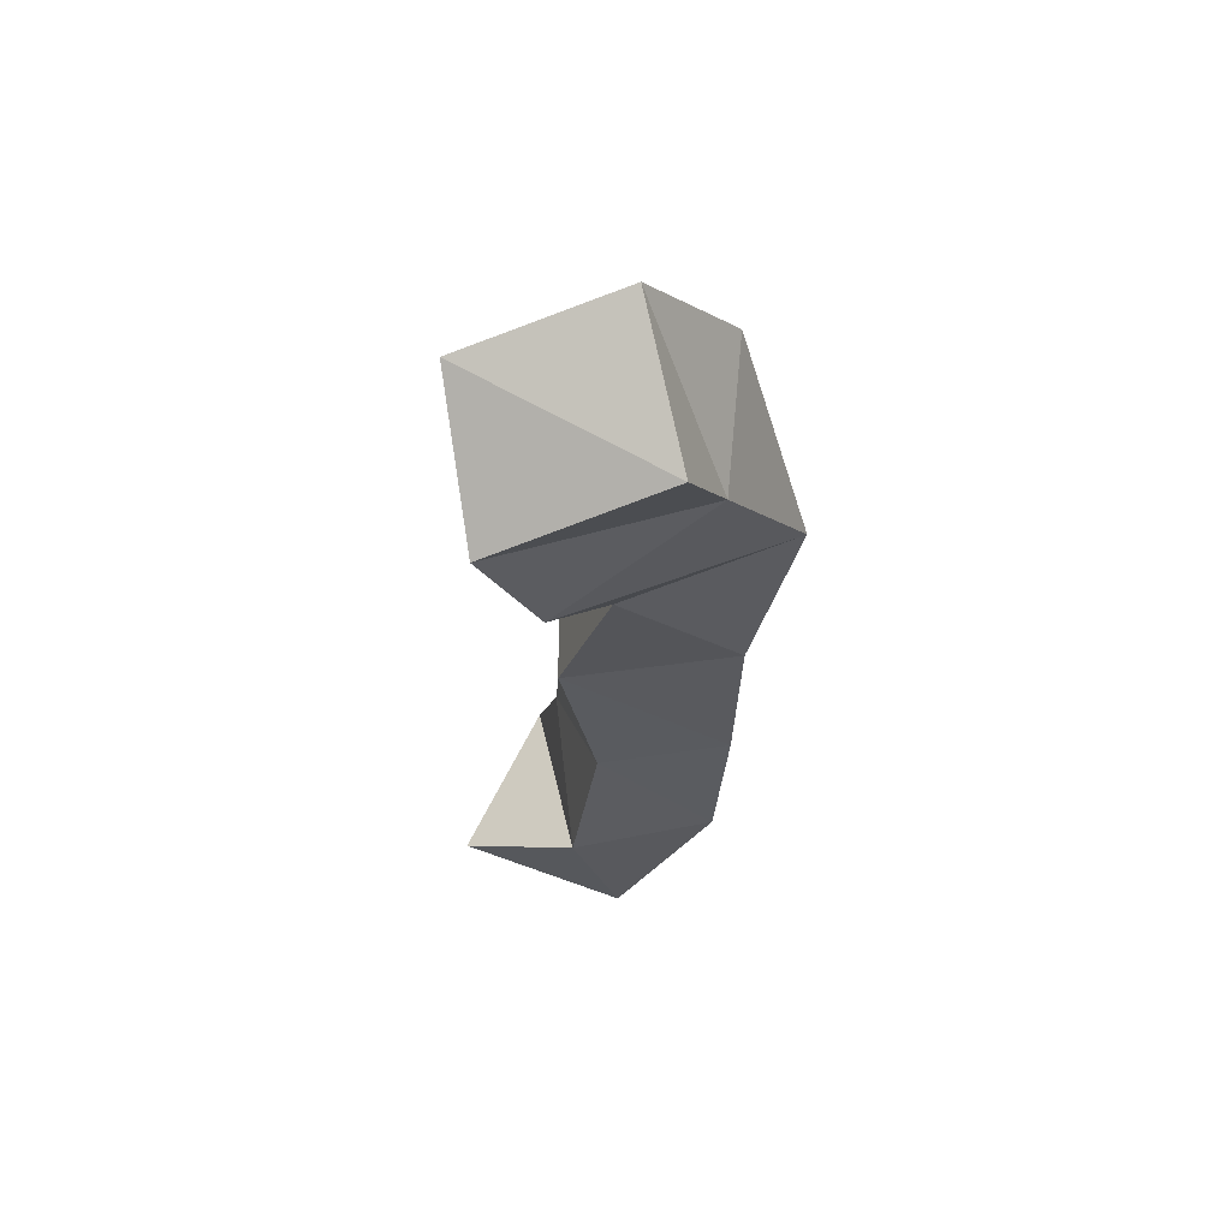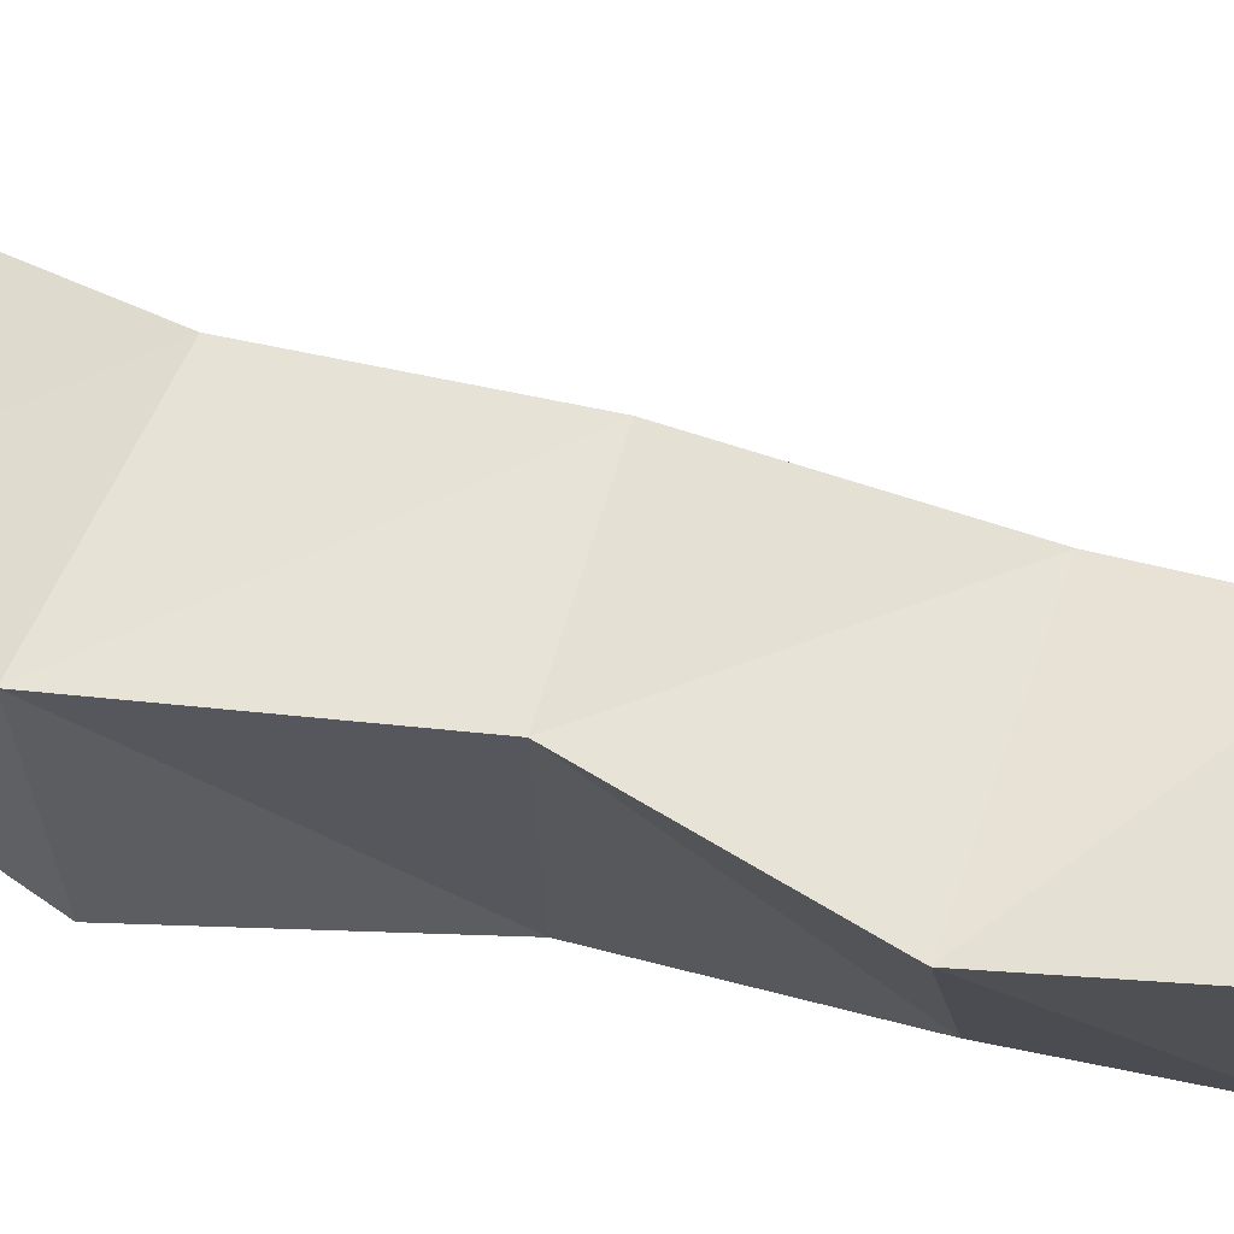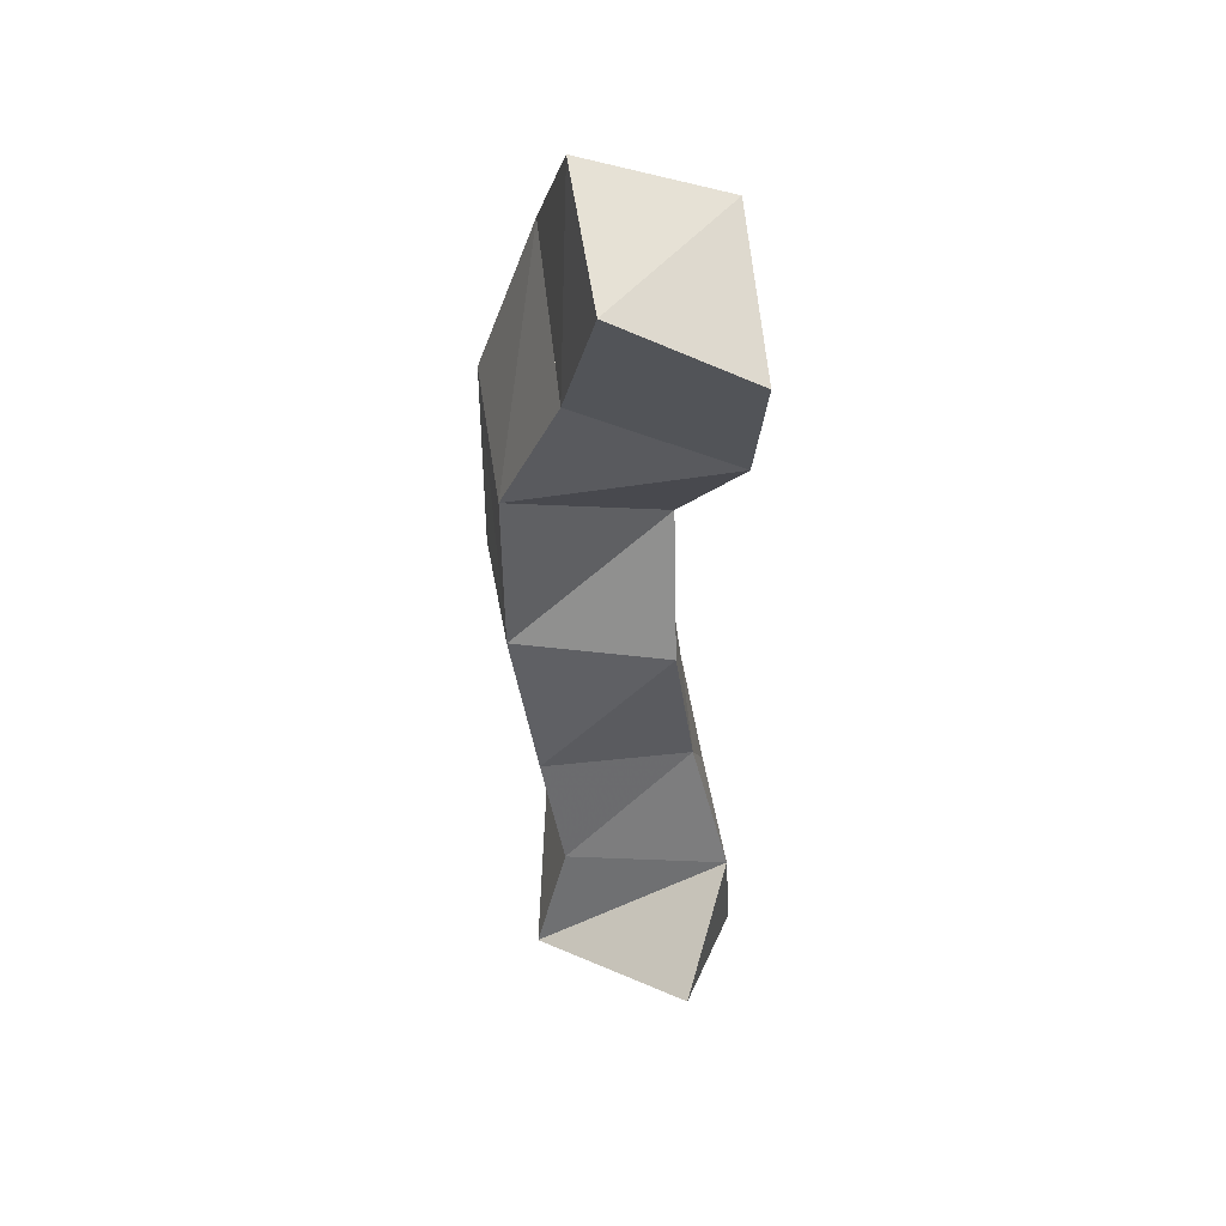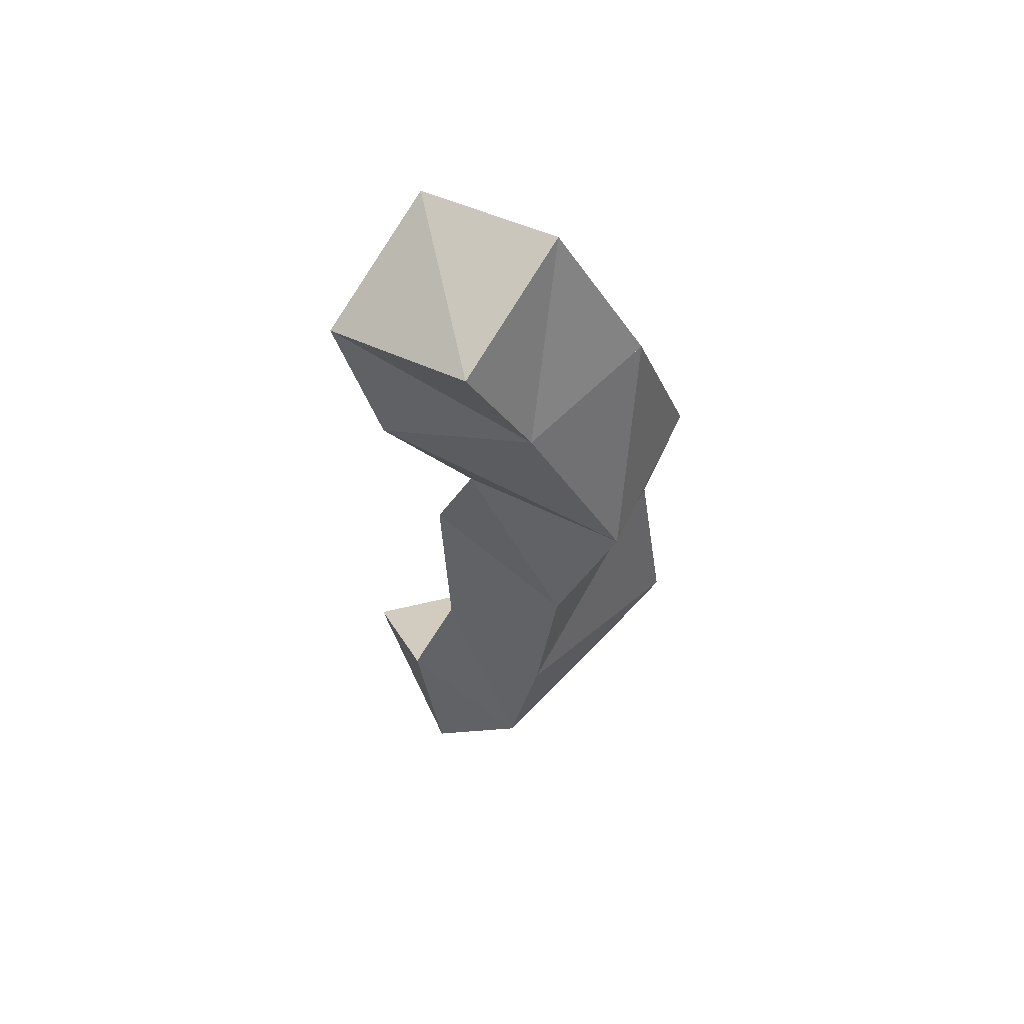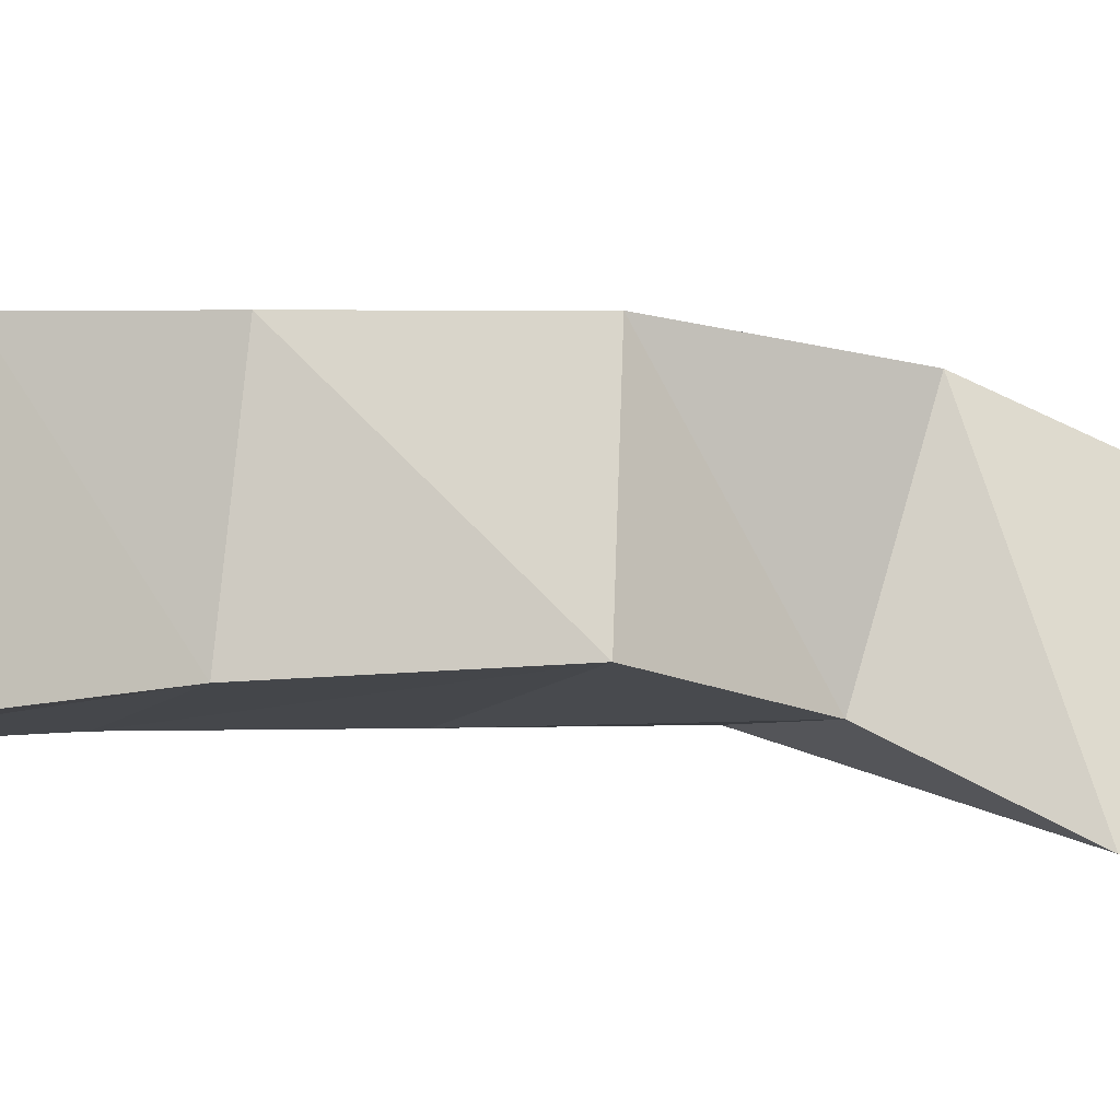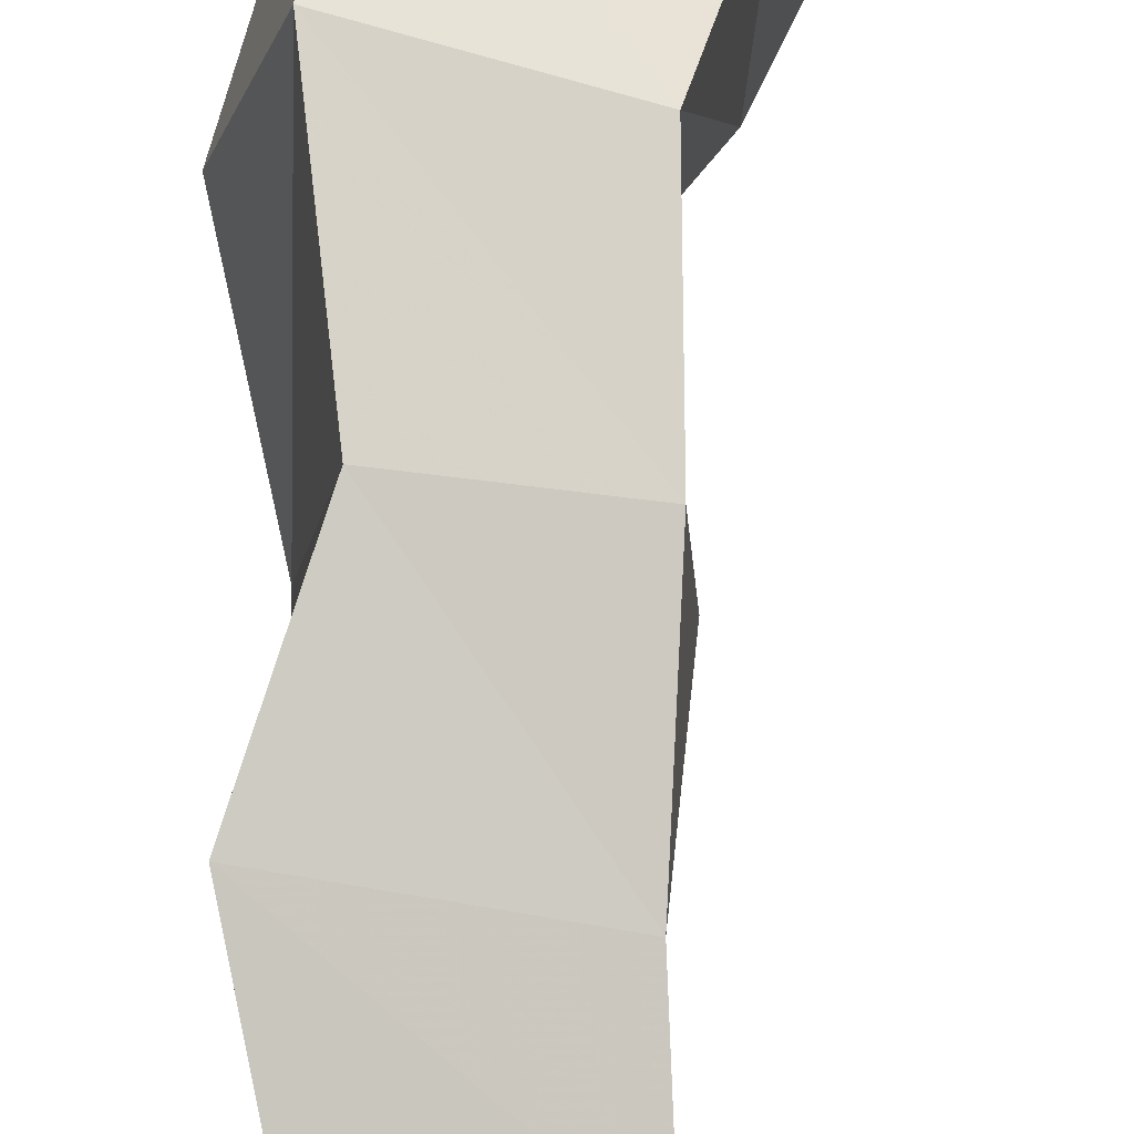
<metadata>
{"format":"obj","ext":"obj","renderer":"f3d","projection":"perspective","resolution":1024,"background":"white","views":[{"elev":63.9,"azim":-3.8,"up":"+Z"},{"elev":72.6,"azim":104.9,"up":"+Y"},{"elev":44.3,"azim":-89.6,"up":"+Z"},{"elev":60.9,"azim":45.0,"up":"+Z"},{"elev":-16.1,"azim":-117.0,"up":"+Y"},{"elev":77.4,"azim":-176.9,"up":"+Y"}]}
</metadata>
<code>
v -0.4032 0.1151 0.678
v -0.3766 0.1629 0.6739
v -0.3537 0.1 0.6583
v -0.3476 0.1429 0.6471
v -0.3681 0.1027 0.7035
v -0.3705 0.1537 0.709
v -0.3224 0.1092 0.7019
v -0.3248 0.1607 0.6989
v -0.3591 0.1143 0.7457
v -0.3668 0.1609 0.7471
v -0.3177 0.1174 0.746
v -0.3112 0.174 0.7514
v -0.3696 0.1206 0.7963
v -0.3665 0.1692 0.7998
v -0.3154 0.1241 0.7966
v -0.3243 0.1768 0.8008
v -0.3537 0.1217 0.8397
v -0.3633 0.1698 0.8504
v -0.3005 0.1341 0.8502
v -0.3145 0.1776 0.8591
v -0.3722 0.1027 0.8702
v -0.375 0.1519 0.8932
v -0.3254 0.1203 0.8969
v -0.3191 0.1594 0.9128
v -0.3889 0.1 0.9102
v -0.393 0.1422 0.9343
v -0.3374 0.1062 0.9318
v -0.3452 0.1504 0.9487
f 1 2 4
f 3 1 4
f 2 6 8
f 4 2 8
f 6 5 7
f 8 6 7
f 5 1 3
f 7 5 3
f 8 7 3
f 4 8 3
f 2 1 5
f 6 2 5
f 5 6 8
f 7 5 8
f 6 10 12
f 8 6 12
f 10 9 11
f 12 10 11
f 9 5 7
f 11 9 7
f 12 11 7
f 8 12 7
f 6 5 9
f 10 6 9
f 9 10 12
f 11 9 12
f 10 14 16
f 12 10 16
f 14 13 15
f 16 14 15
f 13 9 11
f 15 13 11
f 16 15 11
f 12 16 11
f 10 9 13
f 14 10 13
f 13 14 16
f 15 13 16
f 14 18 20
f 16 14 20
f 18 17 19
f 20 18 19
f 17 13 15
f 19 17 15
f 20 19 15
f 16 20 15
f 14 13 17
f 18 14 17
f 17 18 20
f 19 17 20
f 18 22 24
f 20 18 24
f 22 21 23
f 24 22 23
f 21 17 19
f 23 21 19
f 24 23 19
f 20 24 19
f 18 17 21
f 22 18 21
f 21 22 24
f 23 21 24
f 22 26 28
f 24 22 28
f 26 25 27
f 28 26 27
f 25 21 23
f 27 25 23
f 28 27 23
f 24 28 23
f 22 21 25
f 26 22 25

</code>
